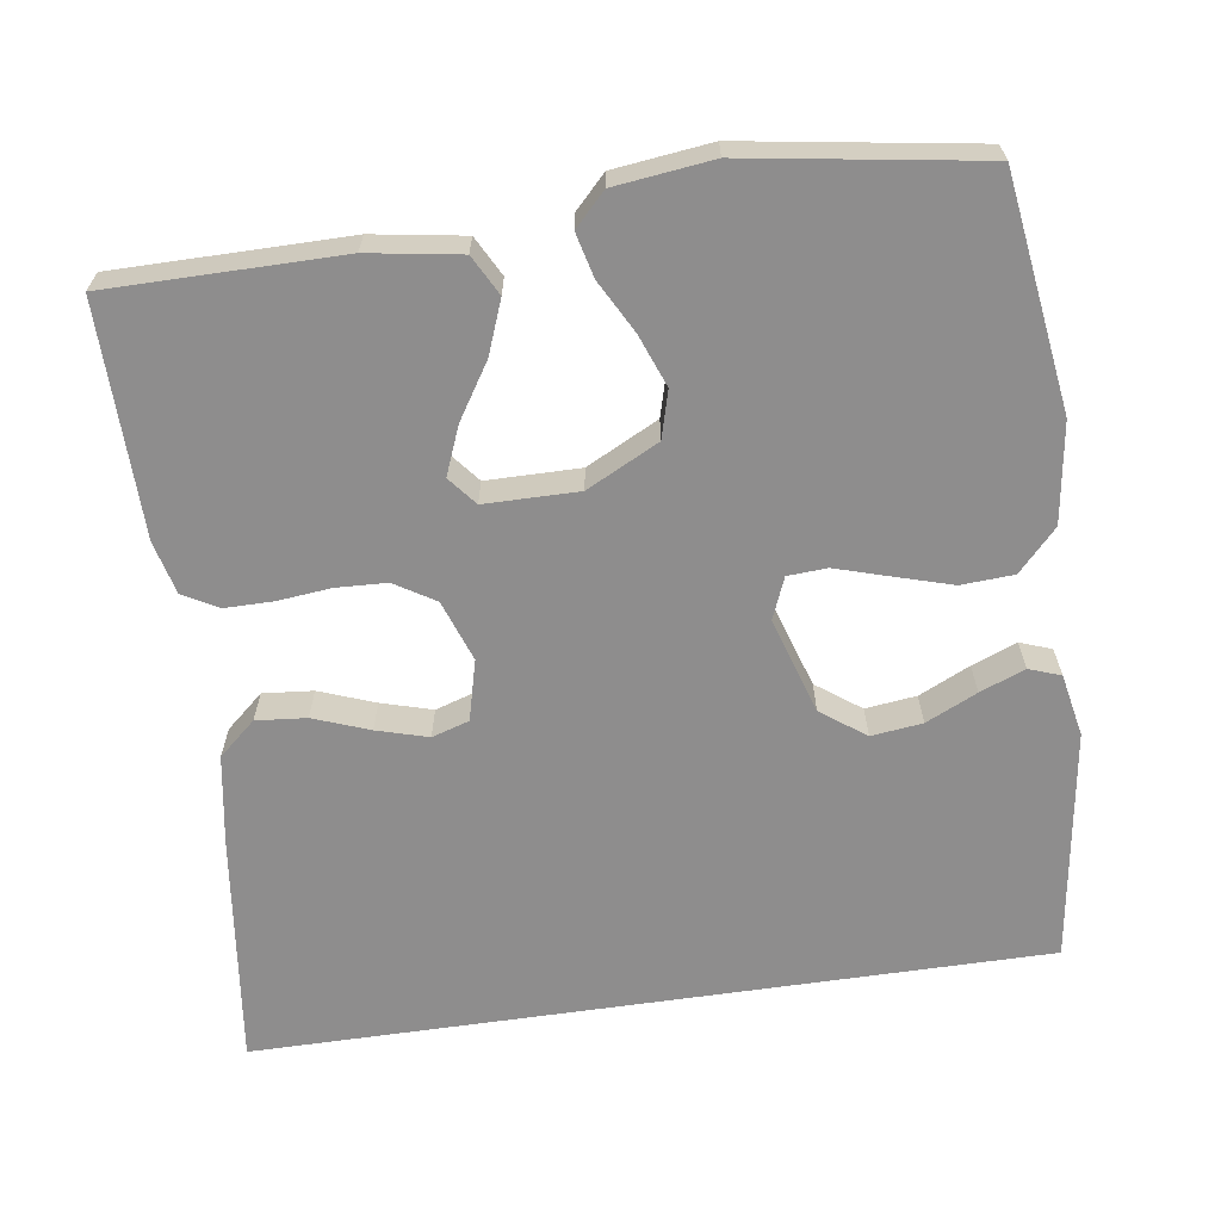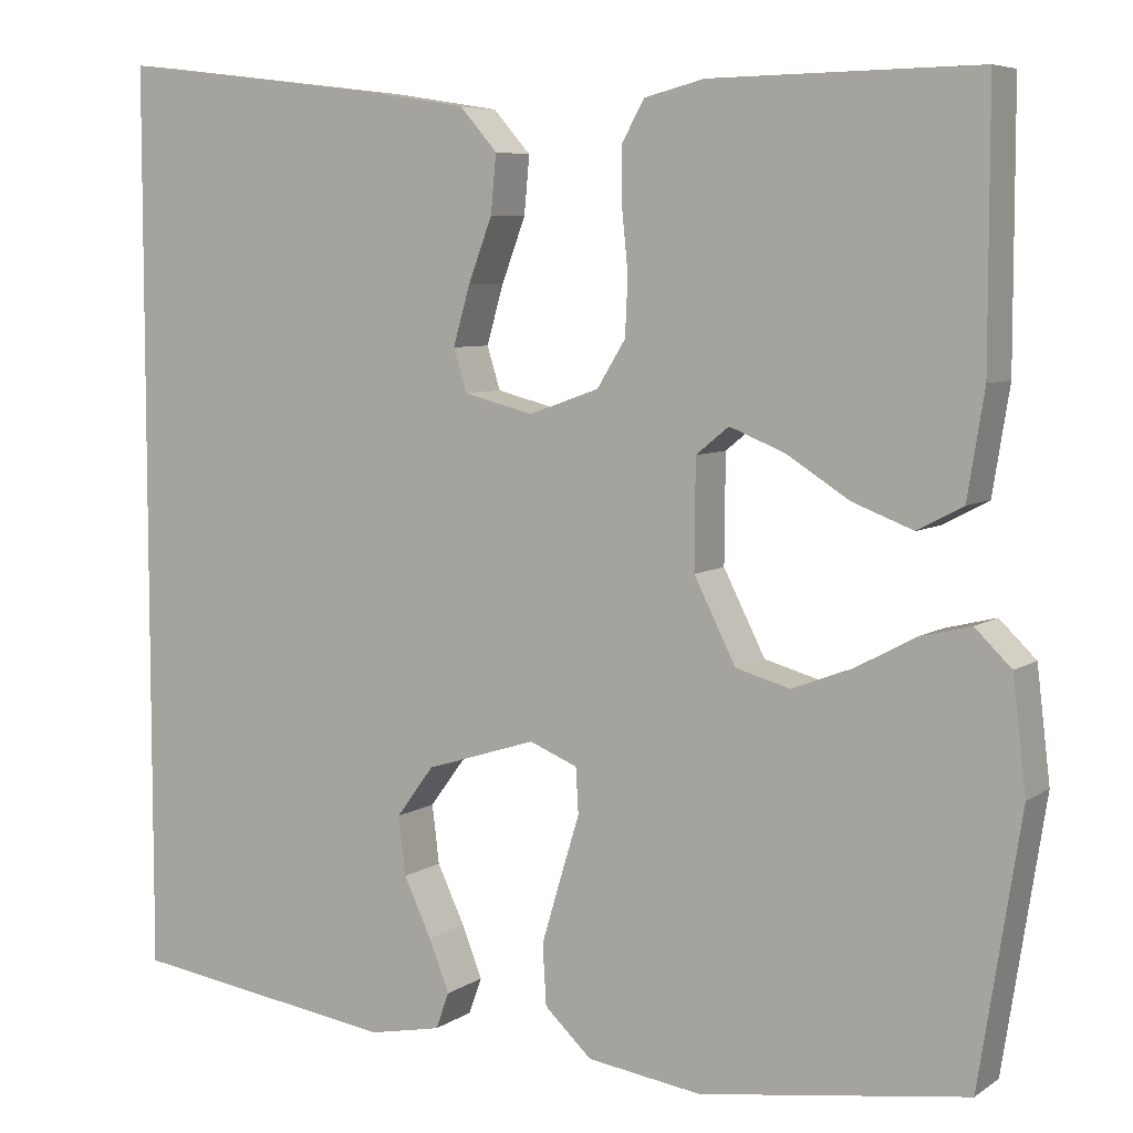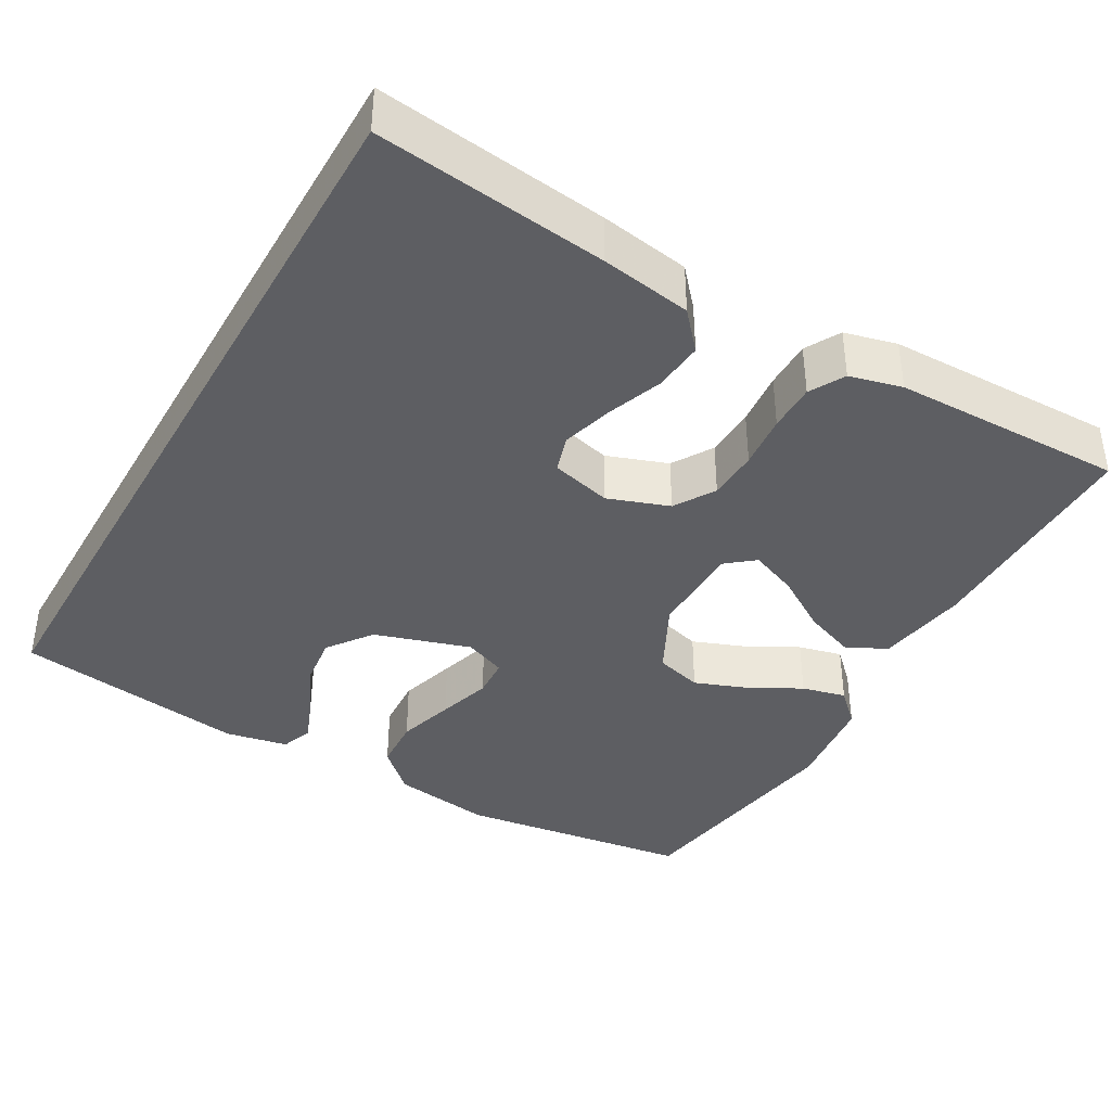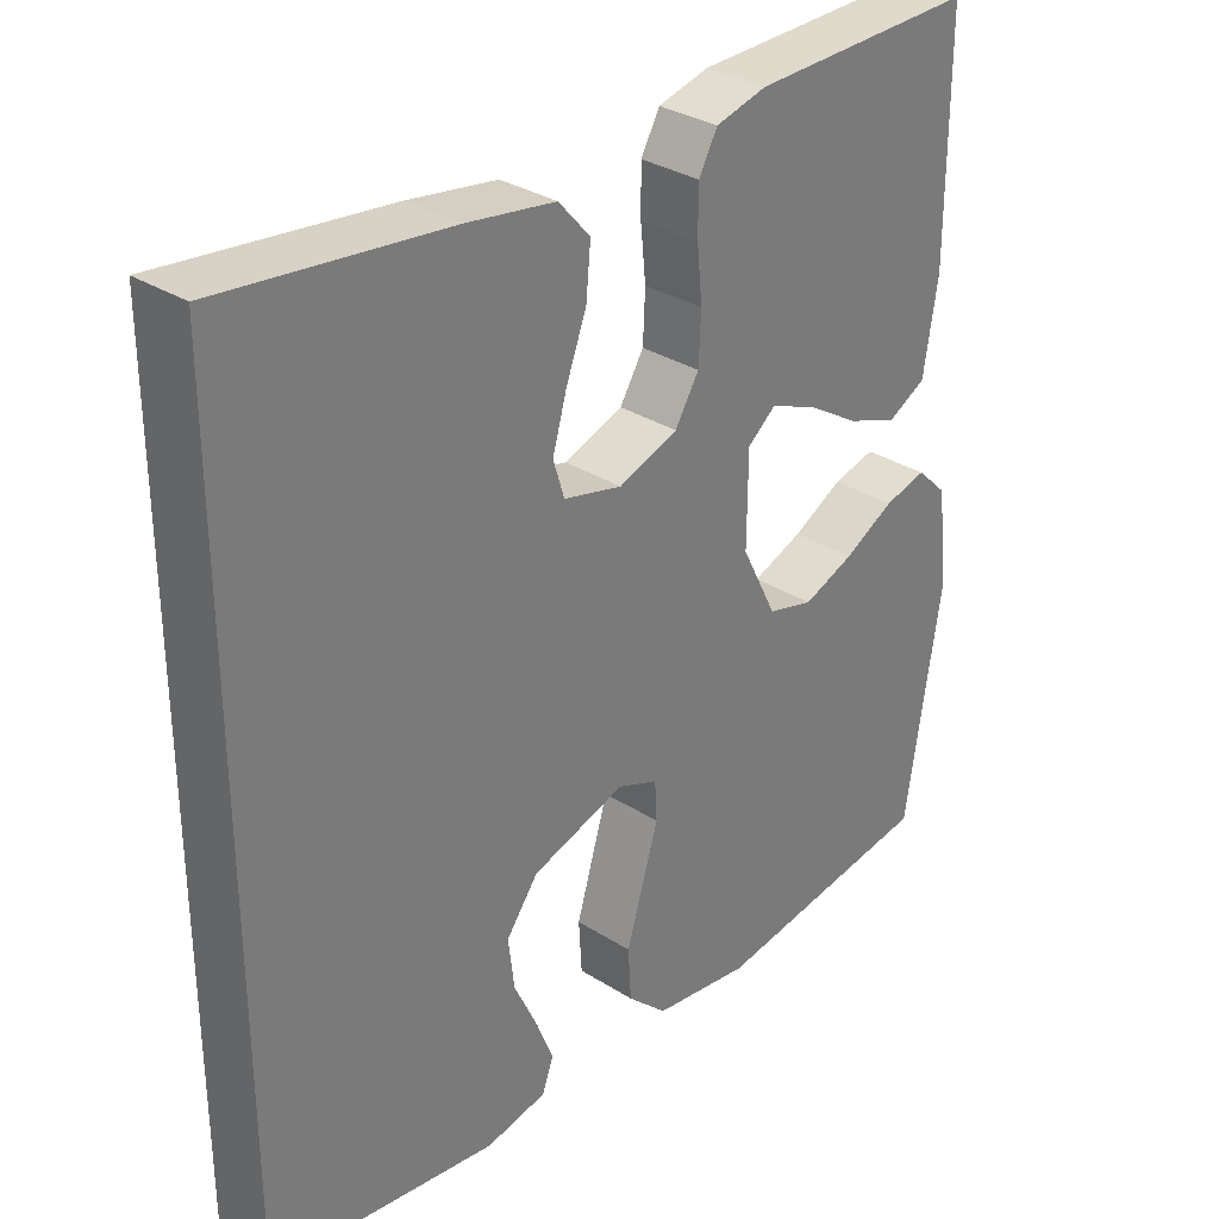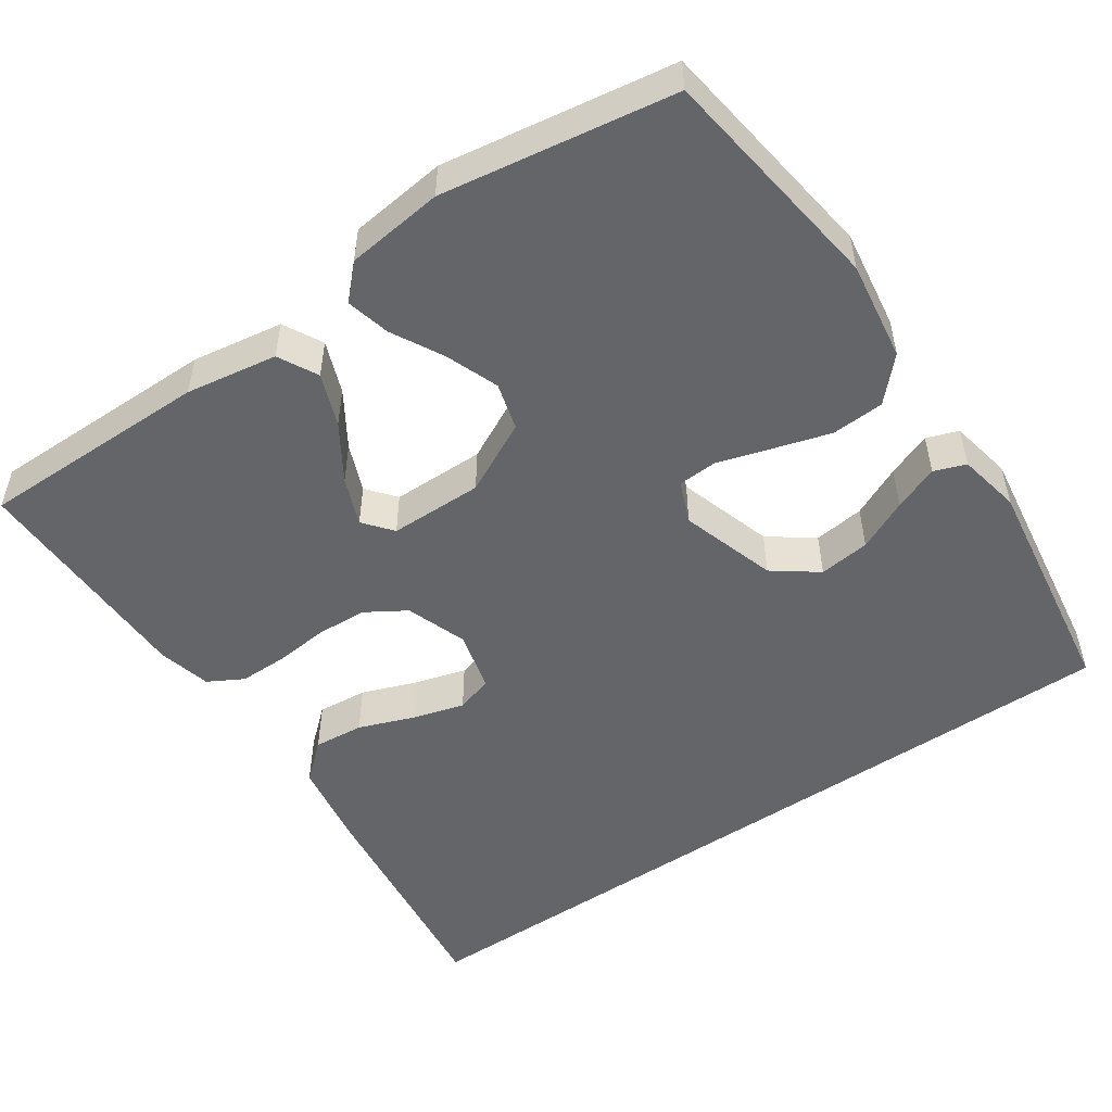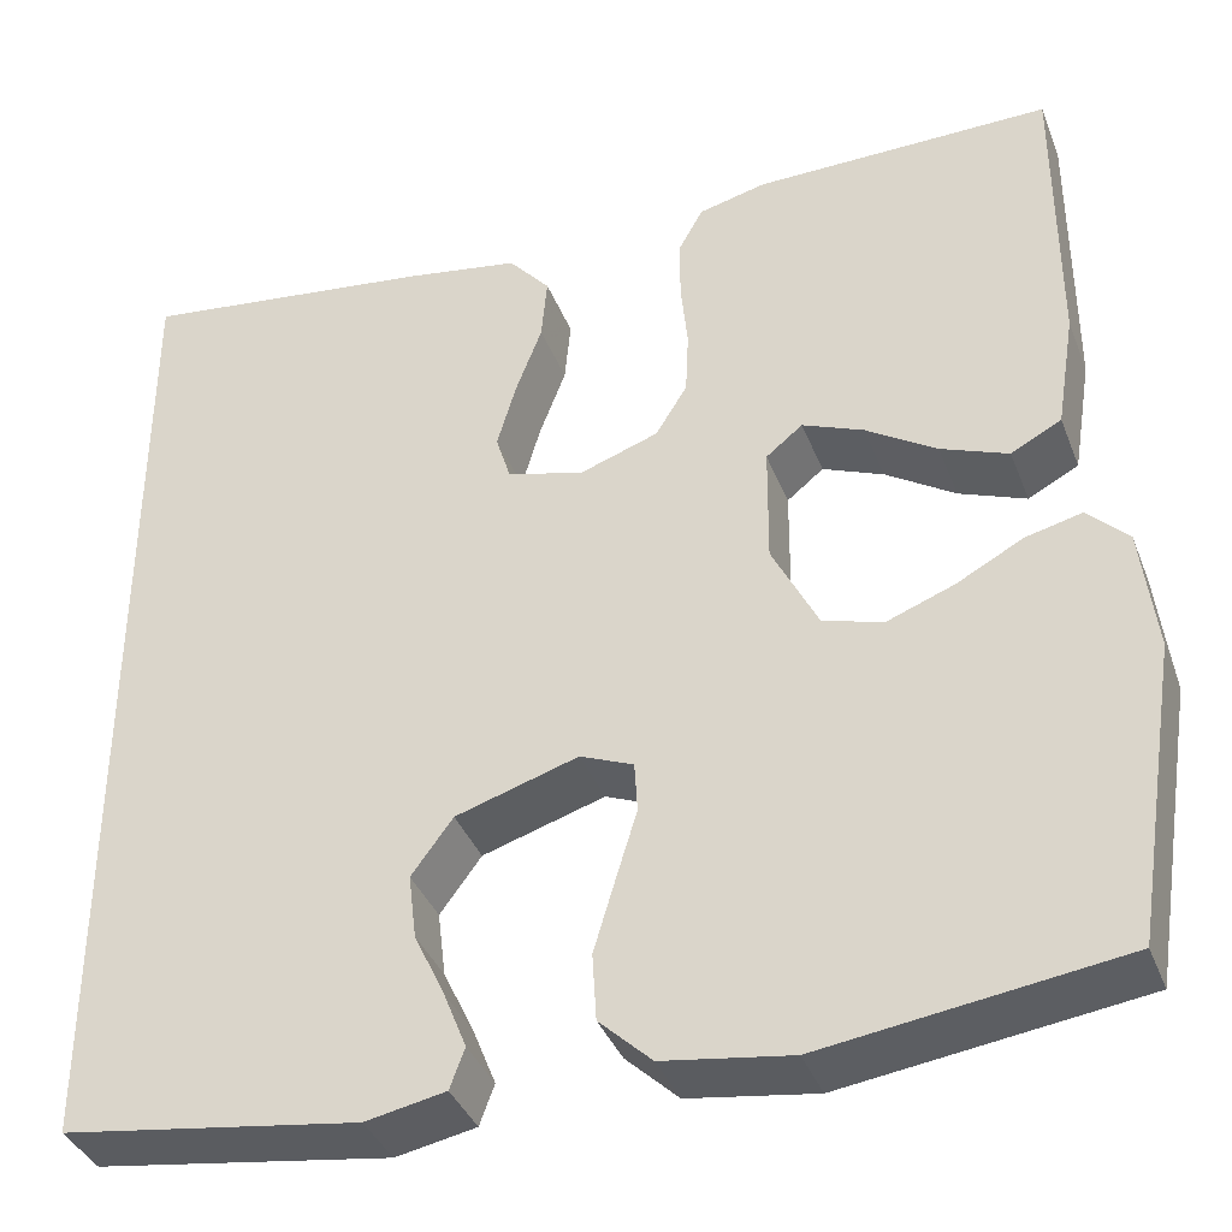
<metadata>
{"format":"obj","ext":"obj","renderer":"f3d","projection":"perspective","resolution":1024,"background":"white","views":[{"elev":-64.7,"azim":98.3,"up":"+Y"},{"elev":6.4,"azim":28.9,"up":"+Z"},{"elev":-39.4,"azim":-29.7,"up":"+Y"},{"elev":32.0,"azim":-48.3,"up":"+Z"},{"elev":-51.4,"azim":124.4,"up":"+Y"},{"elev":-37.8,"azim":19.9,"up":"+Z"}]}
</metadata>
<code>
v -0.5 0.07 -0.488
v -0.5 0.07 0.532
v -0.2 0.07 0.495
v -0.083 0.07 0.476
v -0.041 0.07 0.428
v -0.047 0.07 0.363
v -0.074 0.07 0.291
v -0.093 0.07 0.225
v -0.078 0.07 0.177
v 0 0.07 0.157
v 0.079 0.07 0.185
v 0.111 0.07 0.237
v 0.114 0.07 0.302
v 0.107 0.07 0.372
v 0.107 0.07 0.434
v 0.132 0.07 0.479
v 0.2 0.07 0.496
v 0.5 0.07 0.5
v 0.5 0.07 0.2
v 0.481 0.07 0.082
v 0.43 0.07 0.055
v 0.362 0.07 0.081
v 0.291 0.07 0.126
v 0.229 0.07 0.151
v 0.192 0.07 0.121
v 0.191 0.07 0
v 0.238 0.07 -0.093
v 0.299 0.07 -0.11
v 0.367 0.07 -0.084
v 0.434 0.07 -0.048
v 0.491 0.07 -0.034
v 0.532 0.07 -0.074
v 0.547 0.07 -0.2
v 0.5 0.07 -0.5
v 0.2 0.07 -0.542
v 0.071 0.07 -0.523
v 0.018 0.07 -0.473
v 0.014 0.07 -0.405
v 0.036 0.07 -0.331
v 0.057 0.07 -0.262
v 0.054 0.07 -0.211
v 0 0.07 -0.189
v -0.124 0.07 -0.228
v -0.166 0.07 -0.285
v -0.158 0.07 -0.351
v -0.127 0.07 -0.417
v -0.104 0.07 -0.475
v -0.119 0.07 -0.516
v -0.2 0.07 -0.532
v -0.5 0 -0.488
v -0.5 0 0.532
v -0.2 0 0.495
v -0.083 0 0.476
v -0.041 0 0.428
v -0.047 0 0.363
v -0.074 0 0.291
v -0.093 0 0.225
v -0.078 0 0.177
v 0 0 0.157
v 0.079 0 0.185
v 0.111 0 0.237
v 0.114 0 0.302
v 0.107 0 0.372
v 0.107 0 0.434
v 0.132 0 0.479
v 0.2 0 0.496
v 0.5 0 0.5
v 0.5 0 0.2
v 0.481 0 0.082
v 0.43 0 0.055
v 0.362 0 0.081
v 0.291 0 0.126
v 0.229 0 0.151
v 0.192 0 0.121
v 0.191 0 0
v 0.238 0 -0.093
v 0.299 0 -0.11
v 0.367 0 -0.084
v 0.434 0 -0.048
v 0.491 0 -0.034
v 0.532 0 -0.074
v 0.547 0 -0.2
v 0.5 0 -0.5
v 0.2 0 -0.542
v 0.071 0 -0.523
v 0.018 0 -0.473
v 0.014 0 -0.405
v 0.036 0 -0.331
v 0.057 0 -0.262
v 0.054 0 -0.211
v 0 0 -0.189
v -0.124 0 -0.228
v -0.166 0 -0.285
v -0.158 0 -0.351
v -0.127 0 -0.417
v -0.104 0 -0.475
v -0.119 0 -0.516
v -0.2 0 -0.532
f 45 46 47 48
f 45 48 49 1
f 37 38 39 40
f 35 36 37 40
f 35 40 41
f 34 35 41
f 33 34 41
f 32 33 41 42
f 29 30 31 32
f 28 29 32
f 20 21 22 23
f 20 23 24
f 19 20 24
f 18 19 24
f 17 18 24 25
f 13 14 15 16
f 12 13 16 17
f 4 5 6 7
f 4 7 8
f 3 4 8
f 2 3 8 9
f 44 45 1 2
f 28 32 42
f 27 28 42
f 26 27 42 43
f 25 26 43
f 12 17 25
f 11 12 25 43
f 10 11 43 44
f 44 2 9
f 9 10 44
f 97 96 95 94
f 50 98 97 94
f 89 88 87 86
f 89 86 85 84
f 90 89 84
f 90 84 83
f 90 83 82
f 91 90 82 81
f 81 80 79 78
f 81 78 77
f 72 71 70 69
f 73 72 69
f 73 69 68
f 73 68 67
f 74 73 67 66
f 65 64 63 62
f 66 65 62 61
f 56 55 54 53
f 57 56 53
f 57 53 52
f 58 57 52 51
f 51 50 94 93
f 91 81 77
f 91 77 76
f 92 91 76 75
f 92 75 74
f 74 66 61
f 92 74 61 60
f 93 92 60 59
f 58 51 93
f 93 59 58
f 1 50 51 2
f 2 51 52 3
f 3 52 53 4
f 4 53 54 5
f 5 54 55 6
f 6 55 56 7
f 7 56 57 8
f 8 57 58 9
f 9 58 59 10
f 10 59 60 11
f 11 60 61 12
f 12 61 62 13
f 13 62 63 14
f 14 63 64 15
f 15 64 65 16
f 16 65 66 17
f 17 66 67 18
f 18 67 68 19
f 19 68 69 20
f 20 69 70 21
f 21 70 71 22
f 22 71 72 23
f 23 72 73 24
f 24 73 74 25
f 25 74 75 26
f 26 75 76 27
f 27 76 77 28
f 28 77 78 29
f 29 78 79 30
f 30 79 80 31
f 31 80 81 32
f 32 81 82 33
f 33 82 83 34
f 34 83 84 35
f 35 84 85 36
f 36 85 86 37
f 37 86 87 38
f 38 87 88 39
f 39 88 89 40
f 40 89 90 41
f 41 90 91 42
f 42 91 92 43
f 43 92 93 44
f 44 93 94 45
f 45 94 95 46
f 46 95 96 47
f 47 96 97 48
f 48 97 98 49
f 49 98 50 1

</code>
